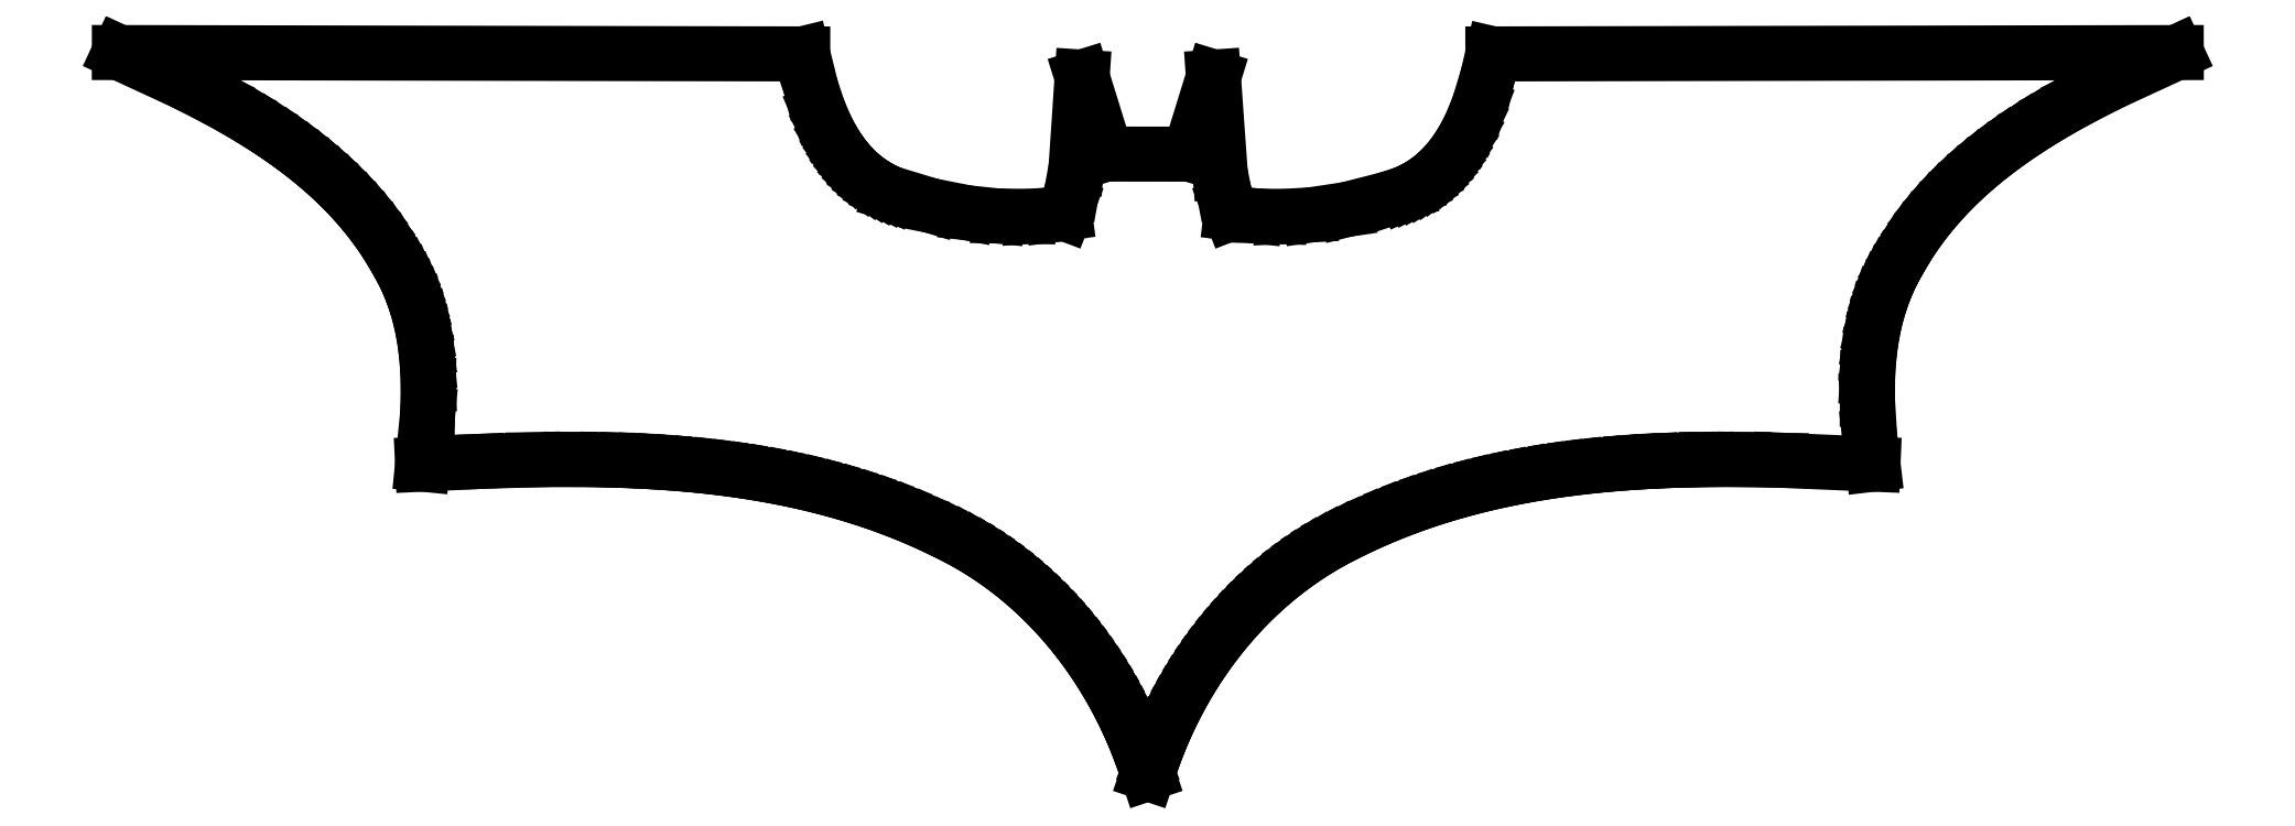
<metadata>
{"format":"dxf","ext":"dxf","renderer":"ezdxf+matplotlib","layout":"modelspace","background":"white","min_lineweight":24,"dpi":150}
</metadata>
<code>
0
SECTION
2
ENTITIES
0
LINE
8
color#1f1a17ff
10
0.04068
20
1.037
30
0
11
0.9734
21
1.035
31
0
0
LINE
8
color#1f1a17ff
10
0.9734
20
1.035
30
0
11
0.9849
21
0.9879
31
0
0
LINE
8
color#1f1a17ff
10
0.9849
20
0.9879
30
0
11
0.9954
21
0.9568
31
0
0
LINE
8
color#1f1a17ff
10
0.9954
20
0.9568
30
0
11
1.005
21
0.9343
31
0
0
LINE
8
color#1f1a17ff
10
1.005
20
0.9343
30
0
11
1.013
21
0.92
31
0
0
LINE
8
color#1f1a17ff
10
1.013
20
0.92
30
0
11
1.021
21
0.9062
31
0
0
LINE
8
color#1f1a17ff
10
1.021
20
0.9062
30
0
11
1.025
21
0.8996
31
0
0
LINE
8
color#1f1a17ff
10
1.025
20
0.8996
30
0
11
1.03
21
0.8933
31
0
0
LINE
8
color#1f1a17ff
10
1.03
20
0.8933
30
0
11
1.035
21
0.8871
31
0
0
LINE
8
color#1f1a17ff
10
1.035
20
0.8871
30
0
11
1.04
21
0.8812
31
0
0
LINE
8
color#1f1a17ff
10
1.04
20
0.8812
30
0
11
1.046
21
0.8755
31
0
0
LINE
8
color#1f1a17ff
10
1.046
20
0.8755
30
0
11
1.052
21
0.8701
31
0
0
LINE
8
color#1f1a17ff
10
1.052
20
0.8701
30
0
11
1.058
21
0.865
31
0
0
LINE
8
color#1f1a17ff
10
1.058
20
0.865
30
0
11
1.064
21
0.8602
31
0
0
LINE
8
color#1f1a17ff
10
1.064
20
0.8602
30
0
11
1.071
21
0.8557
31
0
0
LINE
8
color#1f1a17ff
10
1.071
20
0.8557
30
0
11
1.078
21
0.8516
31
0
0
LINE
8
color#1f1a17ff
10
1.078
20
0.8516
30
0
11
1.086
21
0.8478
31
0
0
LINE
8
color#1f1a17ff
10
1.086
20
0.8478
30
0
11
1.093
21
0.8444
31
0
0
LINE
8
color#1f1a17ff
10
1.093
20
0.8444
30
0
11
1.149
21
0.8275
31
0
0
LINE
8
color#1f1a17ff
10
1.149
20
0.8275
30
0
11
1.198
21
0.8179
31
0
0
LINE
8
color#1f1a17ff
10
1.198
20
0.8179
30
0
11
1.24
21
0.8135
31
0
0
LINE
8
color#1f1a17ff
10
1.24
20
0.8135
30
0
11
1.281
21
0.8129
31
0
0
LINE
8
color#1f1a17ff
10
1.281
20
0.8129
30
0
11
1.314
21
0.8152
31
0
0
LINE
8
color#1f1a17ff
10
1.314
20
0.8152
30
0
11
1.331
21
0.8174
31
0
0
LINE
8
color#1f1a17ff
10
1.331
20
0.8174
30
0
11
1.335
21
0.8296
31
0
0
LINE
8
color#1f1a17ff
10
1.335
20
0.8296
30
0
11
1.341
21
0.8482
31
0
0
LINE
8
color#1f1a17ff
10
1.341
20
0.8482
30
0
11
1.347
21
0.8799
31
0
0
LINE
8
color#1f1a17ff
10
1.347
20
0.8799
30
0
11
1.355
21
1.003
31
0
0
LINE
8
color#1f1a17ff
10
1.355
20
1.003
30
0
11
1.387
21
0.898
31
0
0
LINE
8
color#1f1a17ff
10
1.387
20
0.898
30
0
11
1.502
21
0.8979
31
0
0
LINE
8
color#1f1a17ff
10
1.502
20
0.8979
30
0
11
1.534
21
1.003
31
0
0
LINE
8
color#1f1a17ff
10
1.534
20
1.003
30
0
11
1.543
21
0.8735
31
0
0
LINE
8
color#1f1a17ff
10
1.543
20
0.8735
30
0
11
1.548
21
0.8482
31
0
0
LINE
8
color#1f1a17ff
10
1.548
20
0.8482
30
0
11
1.554
21
0.8296
31
0
0
LINE
8
color#1f1a17ff
10
1.554
20
0.8296
30
0
11
1.558
21
0.8175
31
0
0
LINE
8
color#1f1a17ff
10
1.558
20
0.8175
30
0
11
1.591
21
0.8137
31
0
0
LINE
8
color#1f1a17ff
10
1.591
20
0.8137
30
0
11
1.624
21
0.8127
31
0
0
LINE
8
color#1f1a17ff
10
1.624
20
0.8127
30
0
11
1.666
21
0.8149
31
0
0
LINE
8
color#1f1a17ff
10
1.666
20
0.8149
30
0
11
1.715
21
0.8223
31
0
0
LINE
8
color#1f1a17ff
10
1.715
20
0.8223
30
0
11
1.772
21
0.8366
31
0
0
LINE
8
color#1f1a17ff
10
1.772
20
0.8366
30
0
11
1.795
21
0.8444
31
0
0
LINE
8
color#1f1a17ff
10
1.795
20
0.8444
30
0
11
1.803
21
0.8478
31
0
0
LINE
8
color#1f1a17ff
10
1.803
20
0.8478
30
0
11
1.81
21
0.8516
31
0
0
LINE
8
color#1f1a17ff
10
1.81
20
0.8516
30
0
11
1.818
21
0.8558
31
0
0
LINE
8
color#1f1a17ff
10
1.818
20
0.8558
30
0
11
1.824
21
0.8602
31
0
0
LINE
8
color#1f1a17ff
10
1.824
20
0.8602
30
0
11
1.831
21
0.865
31
0
0
LINE
8
color#1f1a17ff
10
1.831
20
0.865
30
0
11
1.837
21
0.8701
31
0
0
LINE
8
color#1f1a17ff
10
1.837
20
0.8701
30
0
11
1.843
21
0.8755
31
0
0
LINE
8
color#1f1a17ff
10
1.843
20
0.8755
30
0
11
1.848
21
0.8811
31
0
0
LINE
8
color#1f1a17ff
10
1.848
20
0.8811
30
0
11
1.854
21
0.887
31
0
0
LINE
8
color#1f1a17ff
10
1.854
20
0.887
30
0
11
1.859
21
0.8932
31
0
0
LINE
8
color#1f1a17ff
10
1.859
20
0.8932
30
0
11
1.864
21
0.8996
31
0
0
LINE
8
color#1f1a17ff
10
1.864
20
0.8996
30
0
11
1.872
21
0.9129
31
0
0
LINE
8
color#1f1a17ff
10
1.872
20
0.9129
30
0
11
1.88
21
0.927
31
0
0
LINE
8
color#1f1a17ff
10
1.88
20
0.927
30
0
11
1.887
21
0.9417
31
0
0
LINE
8
color#1f1a17ff
10
1.887
20
0.9417
30
0
11
1.896
21
0.9645
31
0
0
LINE
8
color#1f1a17ff
10
1.896
20
0.9645
30
0
11
1.908
21
1.004
31
0
0
LINE
8
color#1f1a17ff
10
1.908
20
1.004
30
0
11
1.915
21
1.035
31
0
0
LINE
8
color#1f1a17ff
10
1.915
20
1.035
30
0
11
2.848
21
1.037
31
0
0
LINE
8
color#1f1a17ff
10
2.848
20
1.037
30
0
11
2.758
21
0.9949
31
0
0
LINE
8
color#1f1a17ff
10
2.758
20
0.9949
30
0
11
2.713
21
0.972
31
0
0
LINE
8
color#1f1a17ff
10
2.713
20
0.972
30
0
11
2.684
21
0.9556
31
0
0
LINE
8
color#1f1a17ff
10
2.684
20
0.9556
30
0
11
2.656
21
0.9383
31
0
0
LINE
8
color#1f1a17ff
10
2.656
20
0.9383
30
0
11
2.642
21
0.9293
31
0
0
LINE
8
color#1f1a17ff
10
2.642
20
0.9293
30
0
11
2.628
21
0.92
31
0
0
LINE
8
color#1f1a17ff
10
2.628
20
0.92
30
0
11
2.614
21
0.9103
31
0
0
LINE
8
color#1f1a17ff
10
2.614
20
0.9103
30
0
11
2.601
21
0.9004
31
0
0
LINE
8
color#1f1a17ff
10
2.601
20
0.9004
30
0
11
2.588
21
0.8902
31
0
0
LINE
8
color#1f1a17ff
10
2.588
20
0.8902
30
0
11
2.575
21
0.8796
31
0
0
LINE
8
color#1f1a17ff
10
2.575
20
0.8796
30
0
11
2.563
21
0.8687
31
0
0
LINE
8
color#1f1a17ff
10
2.563
20
0.8687
30
0
11
2.551
21
0.8574
31
0
0
LINE
8
color#1f1a17ff
10
2.551
20
0.8574
30
0
11
2.539
21
0.8457
31
0
0
LINE
8
color#1f1a17ff
10
2.539
20
0.8457
30
0
11
2.528
21
0.8337
31
0
0
LINE
8
color#1f1a17ff
10
2.528
20
0.8337
30
0
11
2.517
21
0.8213
31
0
0
LINE
8
color#1f1a17ff
10
2.517
20
0.8213
30
0
11
2.507
21
0.8084
31
0
0
LINE
8
color#1f1a17ff
10
2.507
20
0.8084
30
0
11
2.497
21
0.7951
31
0
0
LINE
8
color#1f1a17ff
10
2.497
20
0.7951
30
0
11
2.487
21
0.7814
31
0
0
LINE
8
color#1f1a17ff
10
2.487
20
0.7814
30
0
11
2.478
21
0.7672
31
0
0
LINE
8
color#1f1a17ff
10
2.478
20
0.7672
30
0
11
2.47
21
0.7526
31
0
0
LINE
8
color#1f1a17ff
10
2.47
20
0.7526
30
0
11
2.465
21
0.7439
31
0
0
LINE
8
color#1f1a17ff
10
2.465
20
0.7439
30
0
11
2.46
21
0.735
31
0
0
LINE
8
color#1f1a17ff
10
2.46
20
0.735
30
0
11
2.456
21
0.7261
31
0
0
LINE
8
color#1f1a17ff
10
2.456
20
0.7261
30
0
11
2.452
21
0.717
31
0
0
LINE
8
color#1f1a17ff
10
2.452
20
0.717
30
0
11
2.448
21
0.7078
31
0
0
LINE
8
color#1f1a17ff
10
2.448
20
0.7078
30
0
11
2.445
21
0.6986
31
0
0
LINE
8
color#1f1a17ff
10
2.445
20
0.6986
30
0
11
2.439
21
0.6799
31
0
0
LINE
8
color#1f1a17ff
10
2.439
20
0.6799
30
0
11
2.435
21
0.6608
31
0
0
LINE
8
color#1f1a17ff
10
2.435
20
0.6608
30
0
11
2.431
21
0.6415
31
0
0
LINE
8
color#1f1a17ff
10
2.431
20
0.6415
30
0
11
2.429
21
0.6221
31
0
0
LINE
8
color#1f1a17ff
10
2.429
20
0.6221
30
0
11
2.427
21
0.5926
31
0
0
LINE
8
color#1f1a17ff
10
2.427
20
0.5926
30
0
11
2.427
21
0.563
31
0
0
LINE
8
color#1f1a17ff
10
2.427
20
0.563
30
0
11
2.43
21
0.5136
31
0
0
LINE
8
color#1f1a17ff
10
2.43
20
0.5136
30
0
11
2.434
21
0.4746
31
0
0
LINE
8
color#1f1a17ff
10
2.434
20
0.4746
30
0
11
2.309
21
0.4799
31
0
0
LINE
8
color#1f1a17ff
10
2.309
20
0.4799
30
0
11
2.258
21
0.4809
31
0
0
LINE
8
color#1f1a17ff
10
2.258
20
0.4809
30
0
11
2.207
21
0.4808
31
0
0
LINE
8
color#1f1a17ff
10
2.207
20
0.4808
30
0
11
2.182
21
0.4804
31
0
0
LINE
8
color#1f1a17ff
10
2.182
20
0.4804
30
0
11
2.157
21
0.4796
31
0
0
LINE
8
color#1f1a17ff
10
2.157
20
0.4796
30
0
11
2.131
21
0.4784
31
0
0
LINE
8
color#1f1a17ff
10
2.131
20
0.4784
30
0
11
2.106
21
0.4769
31
0
0
LINE
8
color#1f1a17ff
10
2.106
20
0.4769
30
0
11
2.081
21
0.475
31
0
0
LINE
8
color#1f1a17ff
10
2.081
20
0.475
30
0
11
2.056
21
0.4727
31
0
0
LINE
8
color#1f1a17ff
10
2.056
20
0.4727
30
0
11
2.031
21
0.4699
31
0
0
LINE
8
color#1f1a17ff
10
2.031
20
0.4699
30
0
11
2.006
21
0.4666
31
0
0
LINE
8
color#1f1a17ff
10
2.006
20
0.4666
30
0
11
1.981
21
0.4628
31
0
0
LINE
8
color#1f1a17ff
10
1.981
20
0.4628
30
0
11
1.956
21
0.4585
31
0
0
LINE
8
color#1f1a17ff
10
1.956
20
0.4585
30
0
11
1.931
21
0.4536
31
0
0
LINE
8
color#1f1a17ff
10
1.931
20
0.4536
30
0
11
1.907
21
0.4482
31
0
0
LINE
8
color#1f1a17ff
10
1.907
20
0.4482
30
0
11
1.882
21
0.4421
31
0
0
LINE
8
color#1f1a17ff
10
1.882
20
0.4421
30
0
11
1.858
21
0.4354
31
0
0
LINE
8
color#1f1a17ff
10
1.858
20
0.4354
30
0
11
1.834
21
0.428
31
0
0
LINE
8
color#1f1a17ff
10
1.834
20
0.428
30
0
11
1.81
21
0.42
31
0
0
LINE
8
color#1f1a17ff
10
1.81
20
0.42
30
0
11
1.787
21
0.4112
31
0
0
LINE
8
color#1f1a17ff
10
1.787
20
0.4112
30
0
11
1.763
21
0.4017
31
0
0
LINE
8
color#1f1a17ff
10
1.763
20
0.4017
30
0
11
1.74
21
0.3914
31
0
0
LINE
8
color#1f1a17ff
10
1.74
20
0.3914
30
0
11
1.717
21
0.3804
31
0
0
LINE
8
color#1f1a17ff
10
1.717
20
0.3804
30
0
11
1.704
21
0.3735
31
0
0
LINE
8
color#1f1a17ff
10
1.704
20
0.3735
30
0
11
1.69
21
0.3662
31
0
0
LINE
8
color#1f1a17ff
10
1.69
20
0.3662
30
0
11
1.677
21
0.3585
31
0
0
LINE
8
color#1f1a17ff
10
1.677
20
0.3585
30
0
11
1.664
21
0.3504
31
0
0
LINE
8
color#1f1a17ff
10
1.664
20
0.3504
30
0
11
1.652
21
0.3419
31
0
0
LINE
8
color#1f1a17ff
10
1.652
20
0.3419
30
0
11
1.64
21
0.333
31
0
0
LINE
8
color#1f1a17ff
10
1.64
20
0.333
30
0
11
1.628
21
0.3238
31
0
0
LINE
8
color#1f1a17ff
10
1.628
20
0.3238
30
0
11
1.616
21
0.3143
31
0
0
LINE
8
color#1f1a17ff
10
1.616
20
0.3143
30
0
11
1.605
21
0.3044
31
0
0
LINE
8
color#1f1a17ff
10
1.605
20
0.3044
30
0
11
1.594
21
0.2941
31
0
0
LINE
8
color#1f1a17ff
10
1.594
20
0.2941
30
0
11
1.583
21
0.2836
31
0
0
LINE
8
color#1f1a17ff
10
1.583
20
0.2836
30
0
11
1.572
21
0.2728
31
0
0
LINE
8
color#1f1a17ff
10
1.572
20
0.2728
30
0
11
1.562
21
0.2616
31
0
0
LINE
8
color#1f1a17ff
10
1.562
20
0.2616
30
0
11
1.552
21
0.2502
31
0
0
LINE
8
color#1f1a17ff
10
1.552
20
0.2502
30
0
11
1.543
21
0.2385
31
0
0
LINE
8
color#1f1a17ff
10
1.543
20
0.2385
30
0
11
1.534
21
0.2266
31
0
0
LINE
8
color#1f1a17ff
10
1.534
20
0.2266
30
0
11
1.525
21
0.2143
31
0
0
LINE
8
color#1f1a17ff
10
1.525
20
0.2143
30
0
11
1.516
21
0.2019
31
0
0
LINE
8
color#1f1a17ff
10
1.516
20
0.2019
30
0
11
1.508
21
0.1892
31
0
0
LINE
8
color#1f1a17ff
10
1.508
20
0.1892
30
0
11
1.5
21
0.1763
31
0
0
LINE
8
color#1f1a17ff
10
1.5
20
0.1763
30
0
11
1.492
21
0.1632
31
0
0
LINE
8
color#1f1a17ff
10
1.492
20
0.1632
30
0
11
1.485
21
0.1499
31
0
0
LINE
8
color#1f1a17ff
10
1.485
20
0.1499
30
0
11
1.478
21
0.1365
31
0
0
LINE
8
color#1f1a17ff
10
1.478
20
0.1365
30
0
11
1.472
21
0.1228
31
0
0
LINE
8
color#1f1a17ff
10
1.472
20
0.1228
30
0
11
1.466
21
0.109
31
0
0
LINE
8
color#1f1a17ff
10
1.466
20
0.109
30
0
11
1.46
21
0.09501
31
0
0
LINE
8
color#1f1a17ff
10
1.46
20
0.09501
30
0
11
1.454
21
0.08089
31
0
0
LINE
8
color#1f1a17ff
10
1.454
20
0.08089
30
0
11
1.449
21
0.06665
31
0
0
LINE
8
color#1f1a17ff
10
1.449
20
0.06665
30
0
11
1.444
21
0.05228
31
0
0
LINE
8
color#1f1a17ff
10
1.444
20
0.05228
30
0
11
1.44
21
0.06664
31
0
0
LINE
8
color#1f1a17ff
10
1.44
20
0.06664
30
0
11
1.435
21
0.08088
31
0
0
LINE
8
color#1f1a17ff
10
1.435
20
0.08088
30
0
11
1.429
21
0.09499
31
0
0
LINE
8
color#1f1a17ff
10
1.429
20
0.09499
30
0
11
1.423
21
0.109
31
0
0
LINE
8
color#1f1a17ff
10
1.423
20
0.109
30
0
11
1.417
21
0.1228
31
0
0
LINE
8
color#1f1a17ff
10
1.417
20
0.1228
30
0
11
1.411
21
0.1364
31
0
0
LINE
8
color#1f1a17ff
10
1.411
20
0.1364
30
0
11
1.404
21
0.1499
31
0
0
LINE
8
color#1f1a17ff
10
1.404
20
0.1499
30
0
11
1.396
21
0.1632
31
0
0
LINE
8
color#1f1a17ff
10
1.396
20
0.1632
30
0
11
1.389
21
0.1763
31
0
0
LINE
8
color#1f1a17ff
10
1.389
20
0.1763
30
0
11
1.381
21
0.1892
31
0
0
LINE
8
color#1f1a17ff
10
1.381
20
0.1892
30
0
11
1.373
21
0.2019
31
0
0
LINE
8
color#1f1a17ff
10
1.373
20
0.2019
30
0
11
1.364
21
0.2144
31
0
0
LINE
8
color#1f1a17ff
10
1.364
20
0.2144
30
0
11
1.355
21
0.2266
31
0
0
LINE
8
color#1f1a17ff
10
1.355
20
0.2266
30
0
11
1.346
21
0.2385
31
0
0
LINE
8
color#1f1a17ff
10
1.346
20
0.2385
30
0
11
1.337
21
0.2502
31
0
0
LINE
8
color#1f1a17ff
10
1.337
20
0.2502
30
0
11
1.327
21
0.2617
31
0
0
LINE
8
color#1f1a17ff
10
1.327
20
0.2617
30
0
11
1.317
21
0.2728
31
0
0
LINE
8
color#1f1a17ff
10
1.317
20
0.2728
30
0
11
1.306
21
0.2836
31
0
0
LINE
8
color#1f1a17ff
10
1.306
20
0.2836
30
0
11
1.295
21
0.2942
31
0
0
LINE
8
color#1f1a17ff
10
1.295
20
0.2942
30
0
11
1.284
21
0.3044
31
0
0
LINE
8
color#1f1a17ff
10
1.284
20
0.3044
30
0
11
1.273
21
0.3143
31
0
0
LINE
8
color#1f1a17ff
10
1.273
20
0.3143
30
0
11
1.261
21
0.3239
31
0
0
LINE
8
color#1f1a17ff
10
1.261
20
0.3239
30
0
11
1.249
21
0.3331
31
0
0
LINE
8
color#1f1a17ff
10
1.249
20
0.3331
30
0
11
1.237
21
0.3419
31
0
0
LINE
8
color#1f1a17ff
10
1.237
20
0.3419
30
0
11
1.225
21
0.3504
31
0
0
LINE
8
color#1f1a17ff
10
1.225
20
0.3504
30
0
11
1.212
21
0.3585
31
0
0
LINE
8
color#1f1a17ff
10
1.212
20
0.3585
30
0
11
1.199
21
0.3662
31
0
0
LINE
8
color#1f1a17ff
10
1.199
20
0.3662
30
0
11
1.185
21
0.3735
31
0
0
LINE
8
color#1f1a17ff
10
1.185
20
0.3735
30
0
11
1.172
21
0.3804
31
0
0
LINE
8
color#1f1a17ff
10
1.172
20
0.3804
30
0
11
1.149
21
0.3914
31
0
0
LINE
8
color#1f1a17ff
10
1.149
20
0.3914
30
0
11
1.126
21
0.4017
31
0
0
LINE
8
color#1f1a17ff
10
1.126
20
0.4017
30
0
11
1.102
21
0.4112
31
0
0
LINE
8
color#1f1a17ff
10
1.102
20
0.4112
30
0
11
1.079
21
0.42
31
0
0
LINE
8
color#1f1a17ff
10
1.079
20
0.42
30
0
11
1.055
21
0.428
31
0
0
LINE
8
color#1f1a17ff
10
1.055
20
0.428
30
0
11
1.031
21
0.4354
31
0
0
LINE
8
color#1f1a17ff
10
1.031
20
0.4354
30
0
11
1.006
21
0.4421
31
0
0
LINE
8
color#1f1a17ff
10
1.006
20
0.4421
30
0
11
0.9821
21
0.4482
31
0
0
LINE
8
color#1f1a17ff
10
0.9821
20
0.4482
30
0
11
0.9576
21
0.4536
31
0
0
LINE
8
color#1f1a17ff
10
0.9576
20
0.4536
30
0
11
0.9329
21
0.4585
31
0
0
LINE
8
color#1f1a17ff
10
0.9329
20
0.4585
30
0
11
0.9082
21
0.4628
31
0
0
LINE
8
color#1f1a17ff
10
0.9082
20
0.4628
30
0
11
0.8833
21
0.4666
31
0
0
LINE
8
color#1f1a17ff
10
0.8833
20
0.4666
30
0
11
0.8583
21
0.4699
31
0
0
LINE
8
color#1f1a17ff
10
0.8583
20
0.4699
30
0
11
0.8332
21
0.4727
31
0
0
LINE
8
color#1f1a17ff
10
0.8332
20
0.4727
30
0
11
0.8081
21
0.475
31
0
0
LINE
8
color#1f1a17ff
10
0.8081
20
0.475
30
0
11
0.7828
21
0.4769
31
0
0
LINE
8
color#1f1a17ff
10
0.7828
20
0.4769
30
0
11
0.7576
21
0.4784
31
0
0
LINE
8
color#1f1a17ff
10
0.7576
20
0.4784
30
0
11
0.7322
21
0.4796
31
0
0
LINE
8
color#1f1a17ff
10
0.7322
20
0.4796
30
0
11
0.7069
21
0.4804
31
0
0
LINE
8
color#1f1a17ff
10
0.7069
20
0.4804
30
0
11
0.6562
21
0.481
31
0
0
LINE
8
color#1f1a17ff
10
0.6562
20
0.481
30
0
11
0.6055
21
0.4805
31
0
0
LINE
8
color#1f1a17ff
10
0.6055
20
0.4805
30
0
11
0.5297
21
0.4782
31
0
0
LINE
8
color#1f1a17ff
10
0.5297
20
0.4782
30
0
11
0.4546
21
0.4746
31
0
0
LINE
8
color#1f1a17ff
10
0.4546
20
0.4746
30
0
11
0.4614
21
0.5432
31
0
0
LINE
8
color#1f1a17ff
10
0.4614
20
0.5432
30
0
11
0.4623
21
0.5827
31
0
0
LINE
8
color#1f1a17ff
10
0.4623
20
0.5827
30
0
11
0.461
21
0.6123
31
0
0
LINE
8
color#1f1a17ff
10
0.461
20
0.6123
30
0
11
0.459
21
0.6318
31
0
0
LINE
8
color#1f1a17ff
10
0.459
20
0.6318
30
0
11
0.4561
21
0.6512
31
0
0
LINE
8
color#1f1a17ff
10
0.4561
20
0.6512
30
0
11
0.4522
21
0.6704
31
0
0
LINE
8
color#1f1a17ff
10
0.4522
20
0.6704
30
0
11
0.4471
21
0.6893
31
0
0
LINE
8
color#1f1a17ff
10
0.4471
20
0.6893
30
0
11
0.4441
21
0.6986
31
0
0
LINE
8
color#1f1a17ff
10
0.4441
20
0.6986
30
0
11
0.4408
21
0.7078
31
0
0
LINE
8
color#1f1a17ff
10
0.4408
20
0.7078
30
0
11
0.4372
21
0.717
31
0
0
LINE
8
color#1f1a17ff
10
0.4372
20
0.717
30
0
11
0.4333
21
0.726
31
0
0
LINE
8
color#1f1a17ff
10
0.4333
20
0.726
30
0
11
0.429
21
0.735
31
0
0
LINE
8
color#1f1a17ff
10
0.429
20
0.735
30
0
11
0.4244
21
0.7438
31
0
0
LINE
8
color#1f1a17ff
10
0.4244
20
0.7438
30
0
11
0.4194
21
0.7525
31
0
0
LINE
8
color#1f1a17ff
10
0.4194
20
0.7525
30
0
11
0.4109
21
0.7672
31
0
0
LINE
8
color#1f1a17ff
10
0.4109
20
0.7672
30
0
11
0.4019
21
0.7814
31
0
0
LINE
8
color#1f1a17ff
10
0.4019
20
0.7814
30
0
11
0.3923
21
0.7951
31
0
0
LINE
8
color#1f1a17ff
10
0.3923
20
0.7951
30
0
11
0.3823
21
0.8084
31
0
0
LINE
8
color#1f1a17ff
10
0.3823
20
0.8084
30
0
11
0.3719
21
0.8212
31
0
0
LINE
8
color#1f1a17ff
10
0.3719
20
0.8212
30
0
11
0.361
21
0.8337
31
0
0
LINE
8
color#1f1a17ff
10
0.361
20
0.8337
30
0
11
0.3498
21
0.8457
31
0
0
LINE
8
color#1f1a17ff
10
0.3498
20
0.8457
30
0
11
0.3381
21
0.8573
31
0
0
LINE
8
color#1f1a17ff
10
0.3381
20
0.8573
30
0
11
0.3261
21
0.8686
31
0
0
LINE
8
color#1f1a17ff
10
0.3261
20
0.8686
30
0
11
0.3137
21
0.8796
31
0
0
LINE
8
color#1f1a17ff
10
0.3137
20
0.8796
30
0
11
0.301
21
0.8901
31
0
0
LINE
8
color#1f1a17ff
10
0.301
20
0.8901
30
0
11
0.288
21
0.9004
31
0
0
LINE
8
color#1f1a17ff
10
0.288
20
0.9004
30
0
11
0.2747
21
0.9103
31
0
0
LINE
8
color#1f1a17ff
10
0.2747
20
0.9103
30
0
11
0.2612
21
0.9199
31
0
0
LINE
8
color#1f1a17ff
10
0.2612
20
0.9199
30
0
11
0.2474
21
0.9292
31
0
0
LINE
8
color#1f1a17ff
10
0.2474
20
0.9292
30
0
11
0.2334
21
0.9383
31
0
0
LINE
8
color#1f1a17ff
10
0.2334
20
0.9383
30
0
11
0.2048
21
0.9556
31
0
0
LINE
8
color#1f1a17ff
10
0.2048
20
0.9556
30
0
11
0.1756
21
0.972
31
0
0
LINE
8
color#1f1a17ff
10
0.1756
20
0.972
30
0
11
0.1309
21
0.9949
31
0
0
LINE
8
color#1f1a17ff
10
0.1309
20
0.9949
30
0
11
0.04068
21
1.037
31
0
0
ENDSEC
0
EOF

</code>
